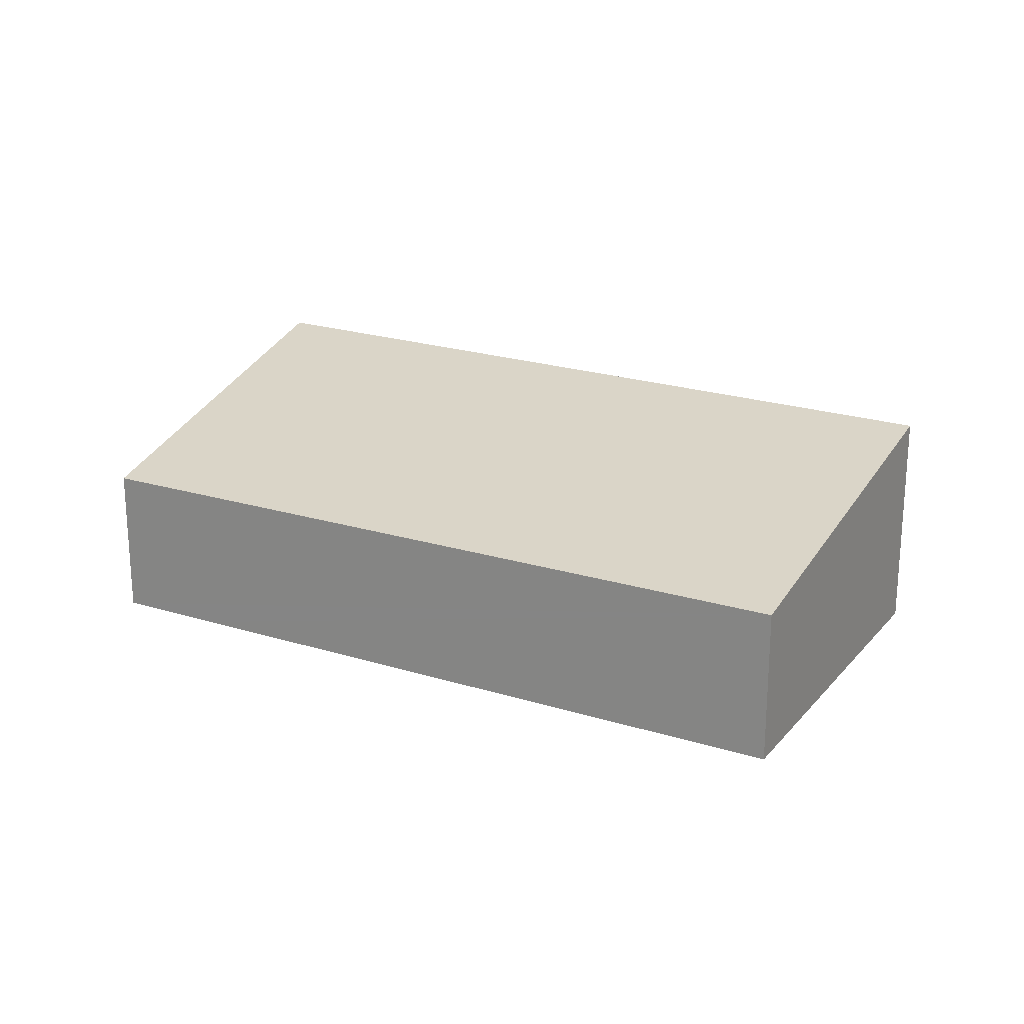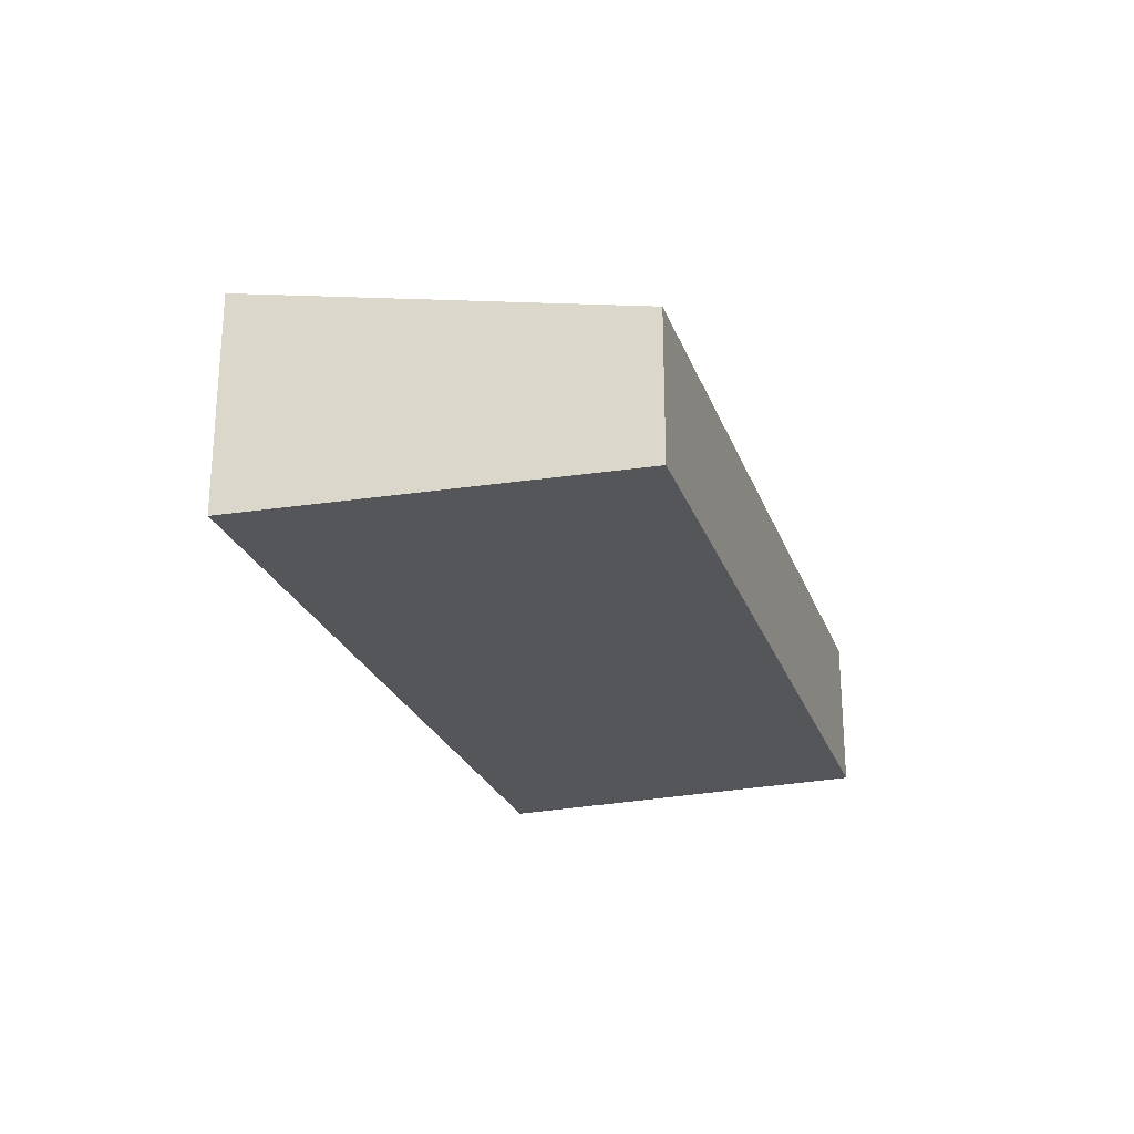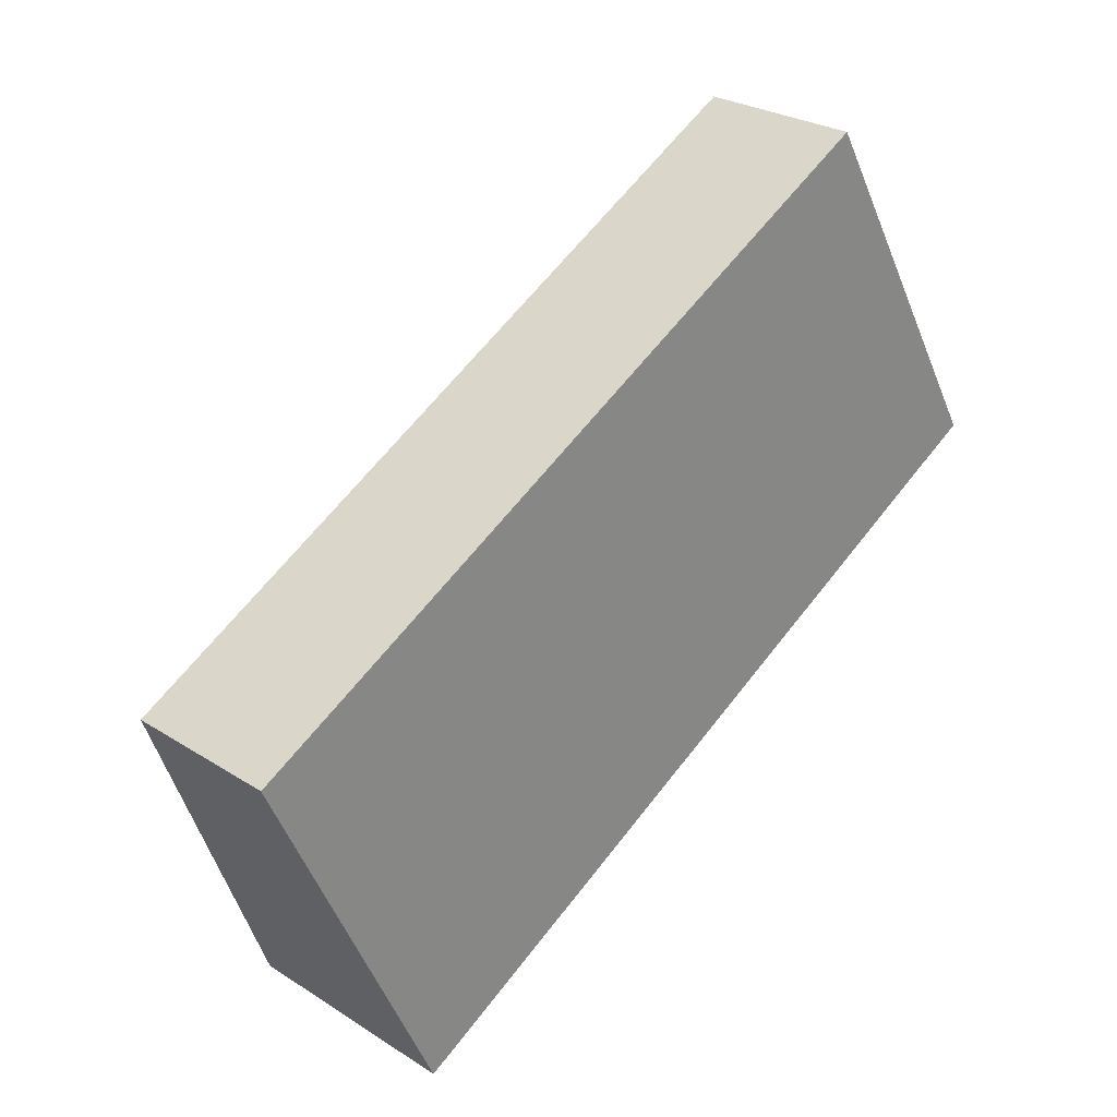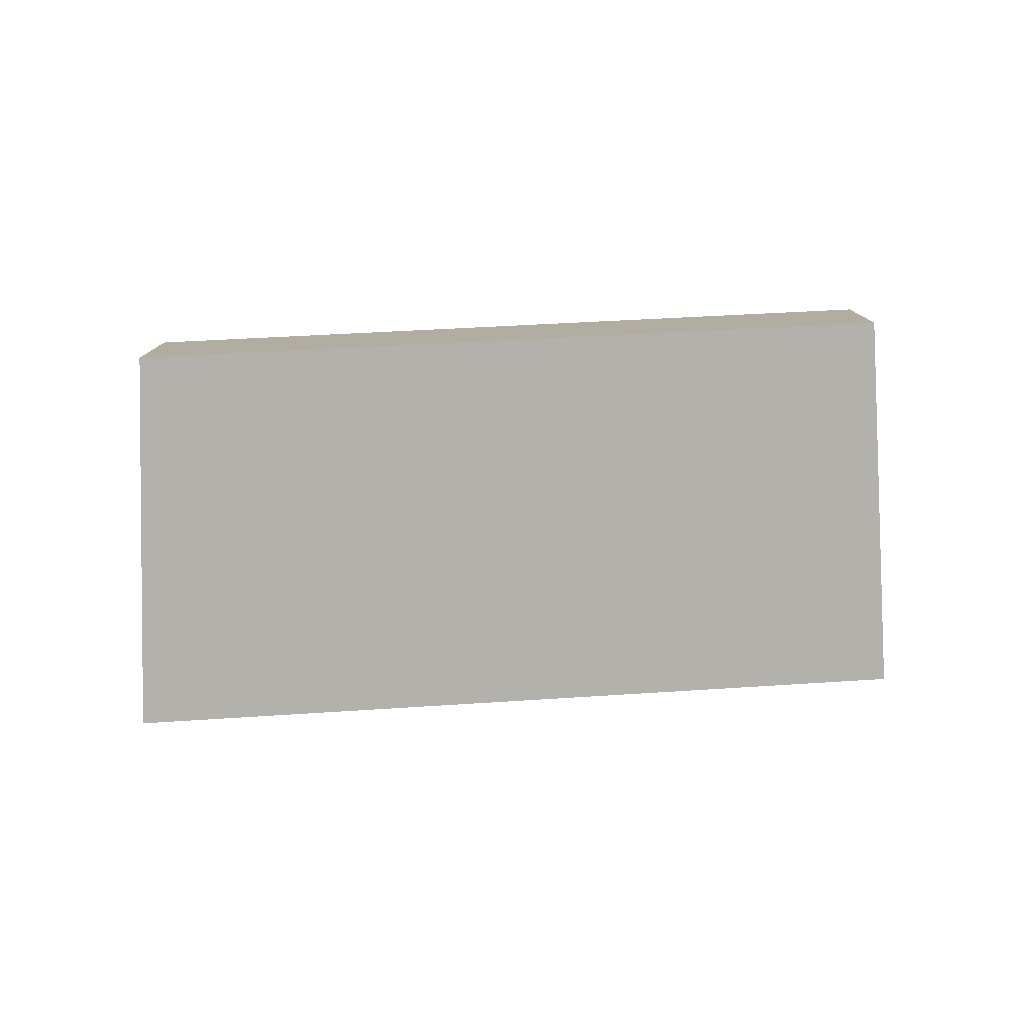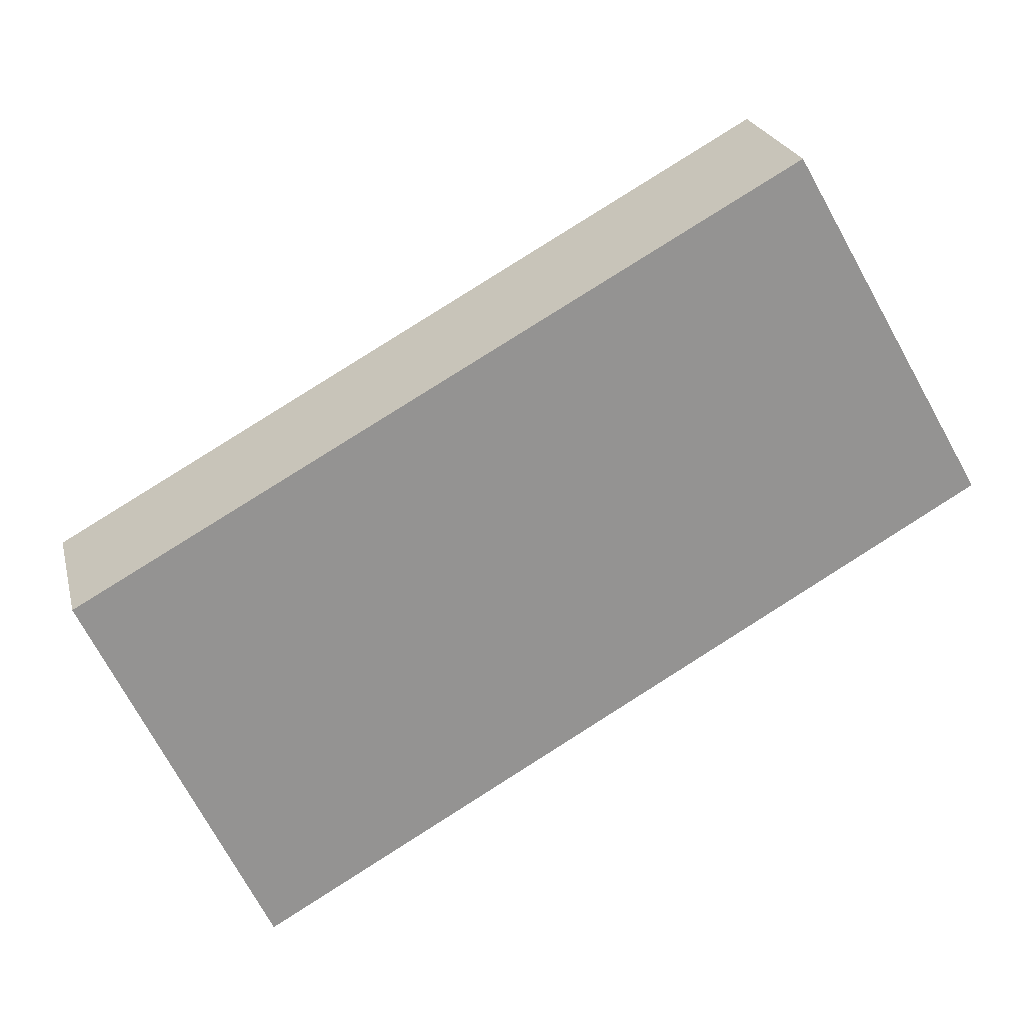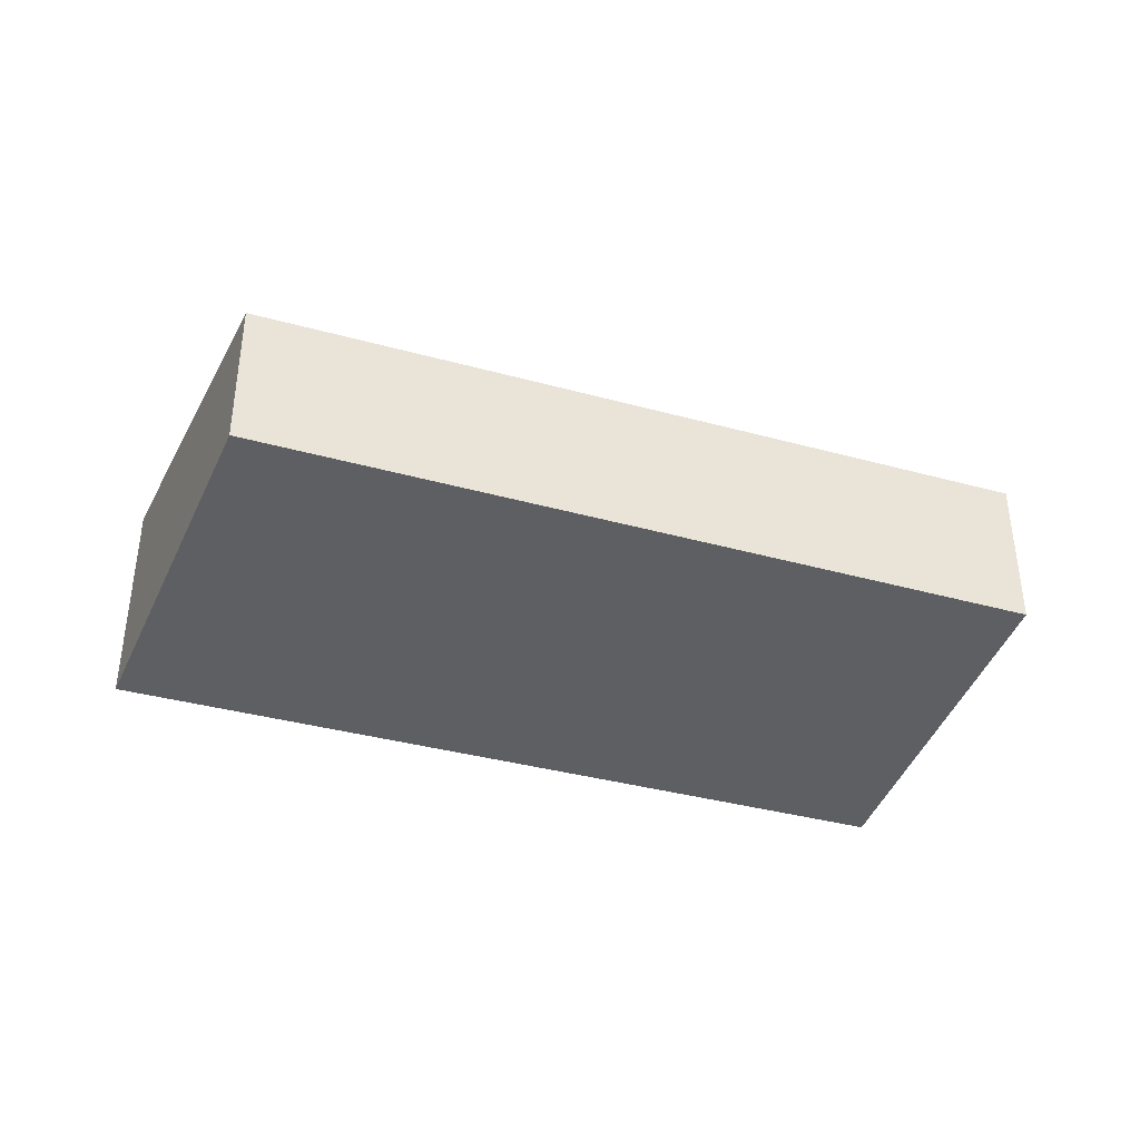
<metadata>
{"format":"obj","ext":"obj","renderer":"f3d","projection":"perspective","resolution":1024,"background":"white","views":[{"elev":22.0,"azim":-0.6,"up":"+Y"},{"elev":-25.7,"azim":-101.5,"up":"+Y"},{"elev":26.6,"azim":-45.0,"up":"+Z"},{"elev":-79.1,"azim":-26.2,"up":"+Y"},{"elev":23.3,"azim":-13.5,"up":"+Z"},{"elev":-39.8,"azim":-47.8,"up":"+Y"}]}
</metadata>
<code>
v  15.65 4.042 0.922
v  1.735 2.786 0.96
v  12.29 2.816 6.799
v  15.78 4.092 0.684
v  15.76 4.092 0.672
v  3.042 4.092 -6.601
v  0.012 2.786 -0.026
v  0 2.78 1.702e-16
v  0 0 0
v  0.012 1.592e-18 -0.026
v  3.042 4.042e-16 -6.601
v  1.735 -5.878e-17 0.96
v  12.29 -4.163e-16 6.799
v  15.65 -5.646e-17 0.922
v  15.78 -4.188e-17 0.684
v  15.76 -4.115e-17 0.672
g defaultobject
f 1 2 3
f 2 1 4
f 2 4 5
f 2 5 6
f 2 6 7
f 2 7 8
f 7 9 8
f 9 7 6
f 9 6 10
f 10 6 11
f 9 2 8
f 2 9 3
f 3 9 12
f 3 12 13
f 13 1 3
f 1 13 14
f 1 14 4
f 4 14 15
f 15 5 4
f 5 15 6
f 6 15 11
f 11 15 16
f 12 14 13
f 14 12 9
f 14 9 10
f 14 10 11
f 14 11 16
f 14 16 15

</code>
